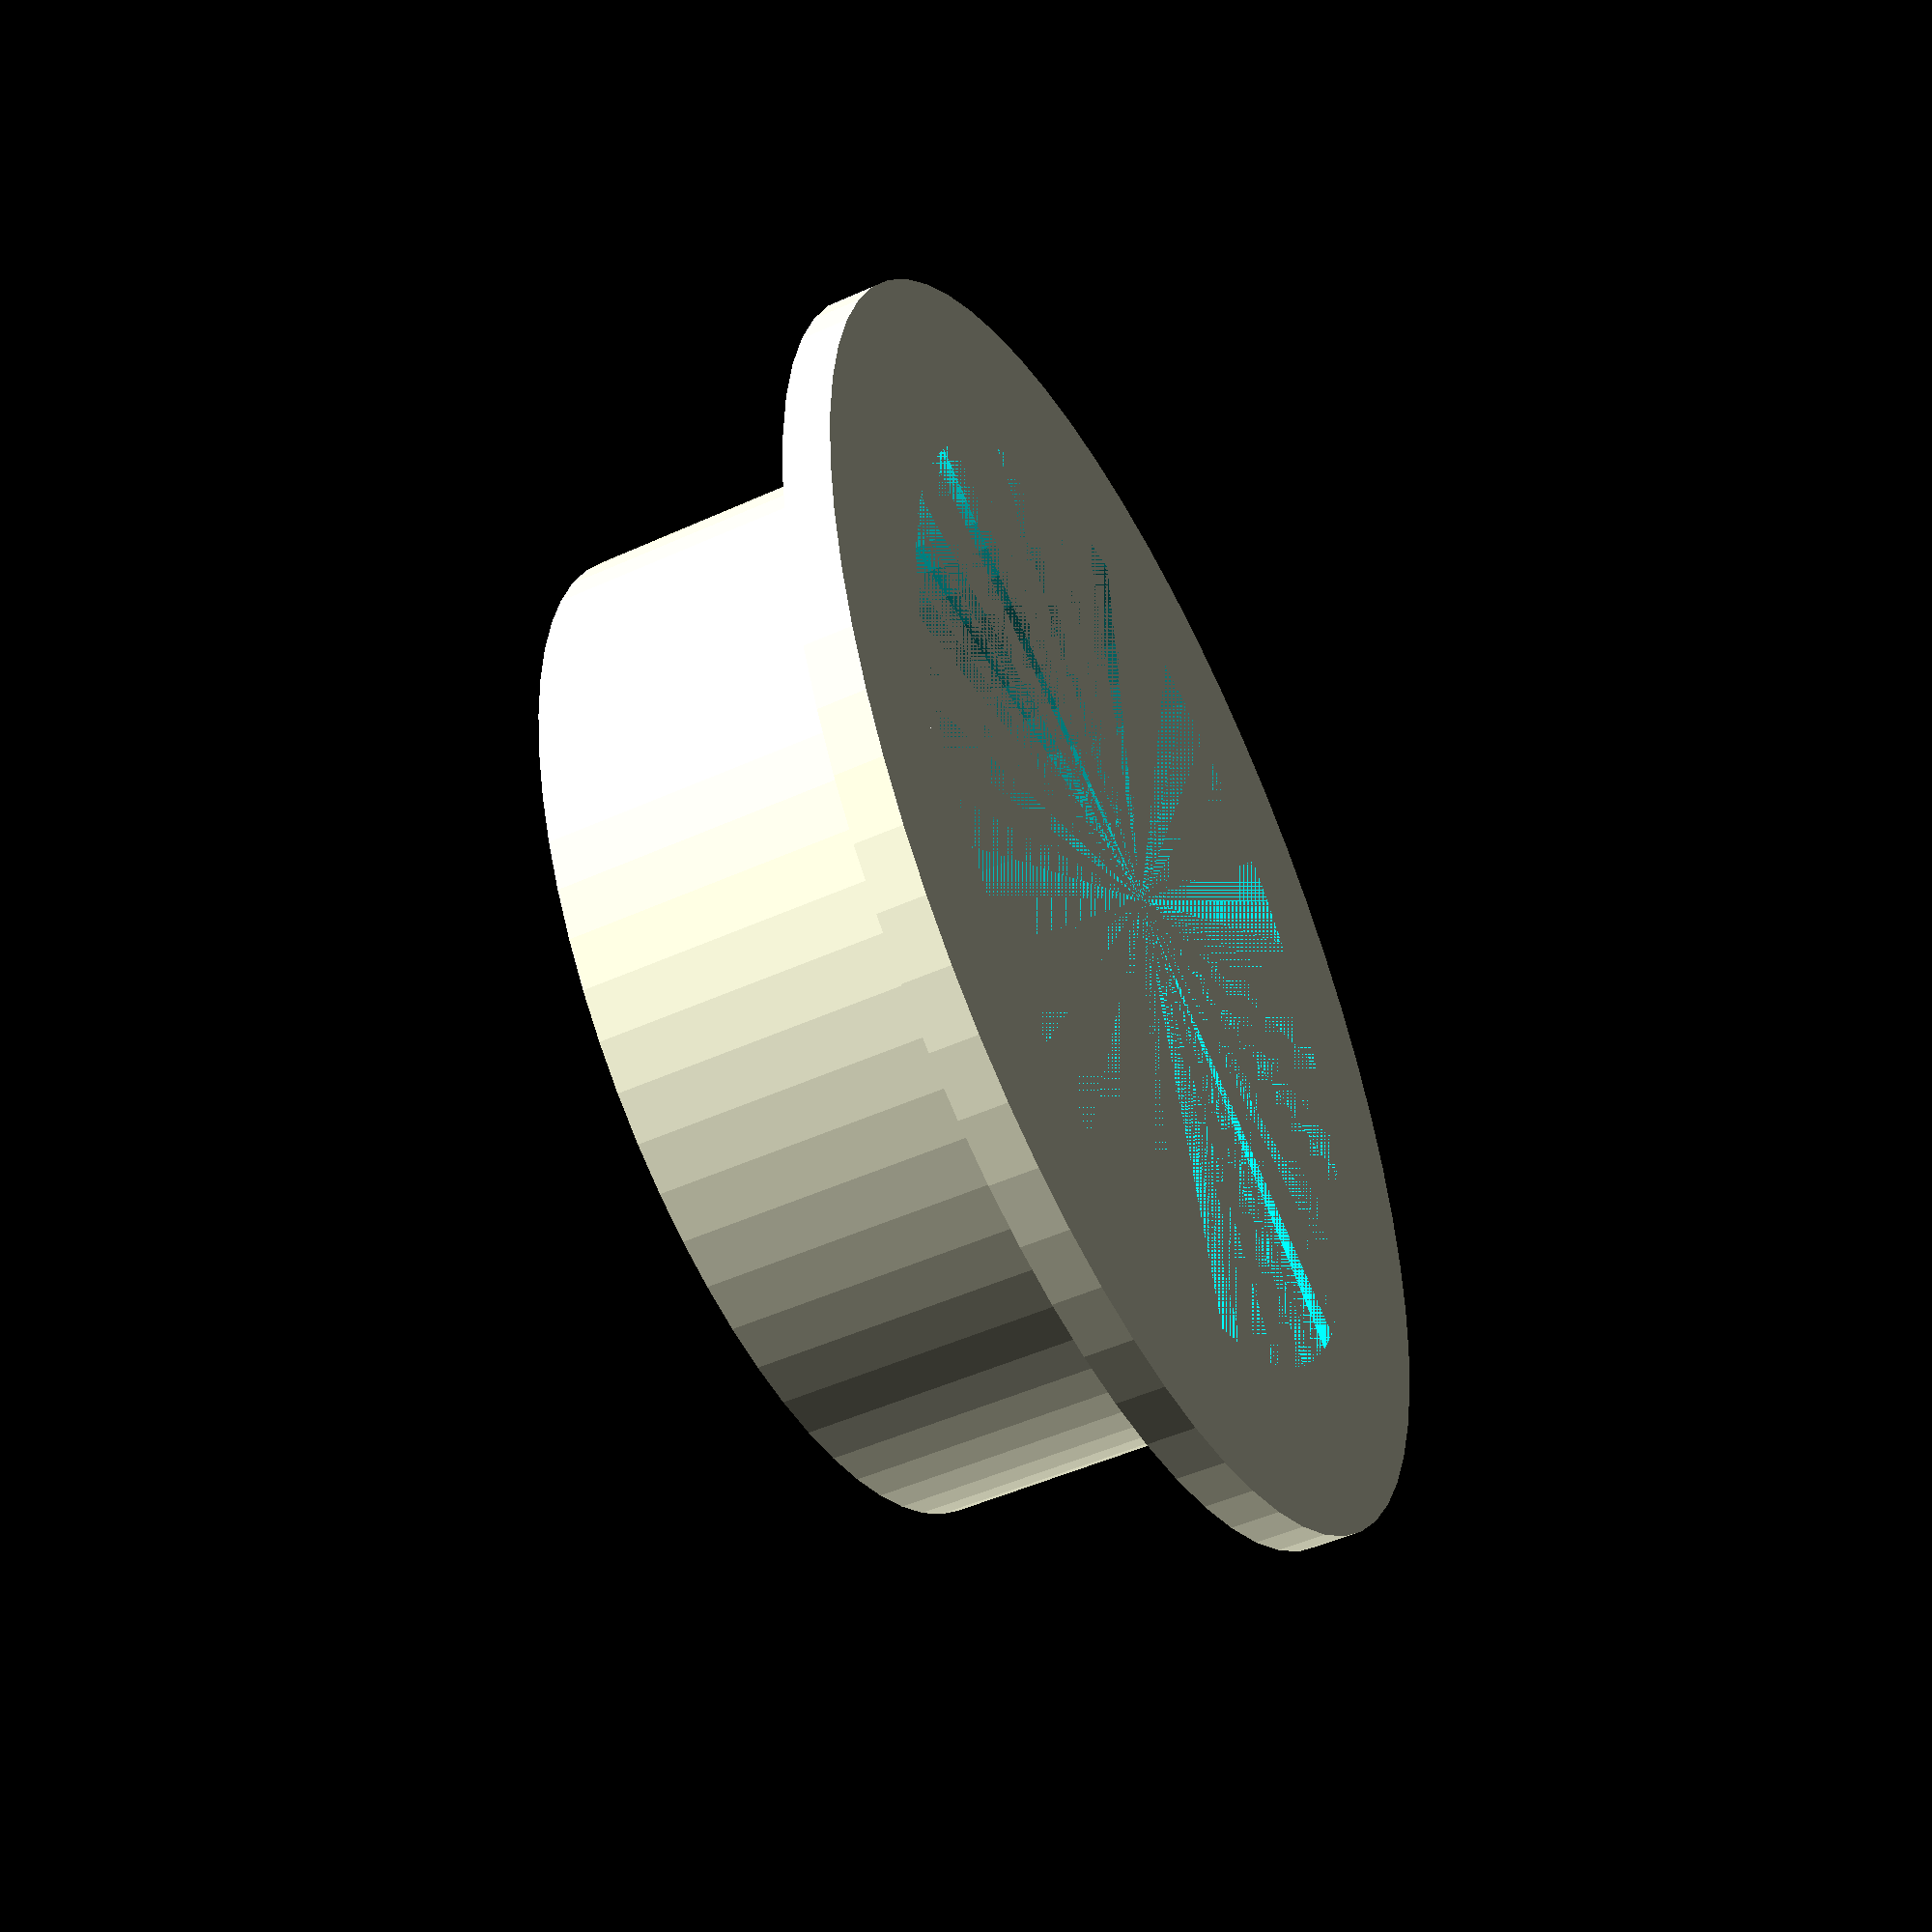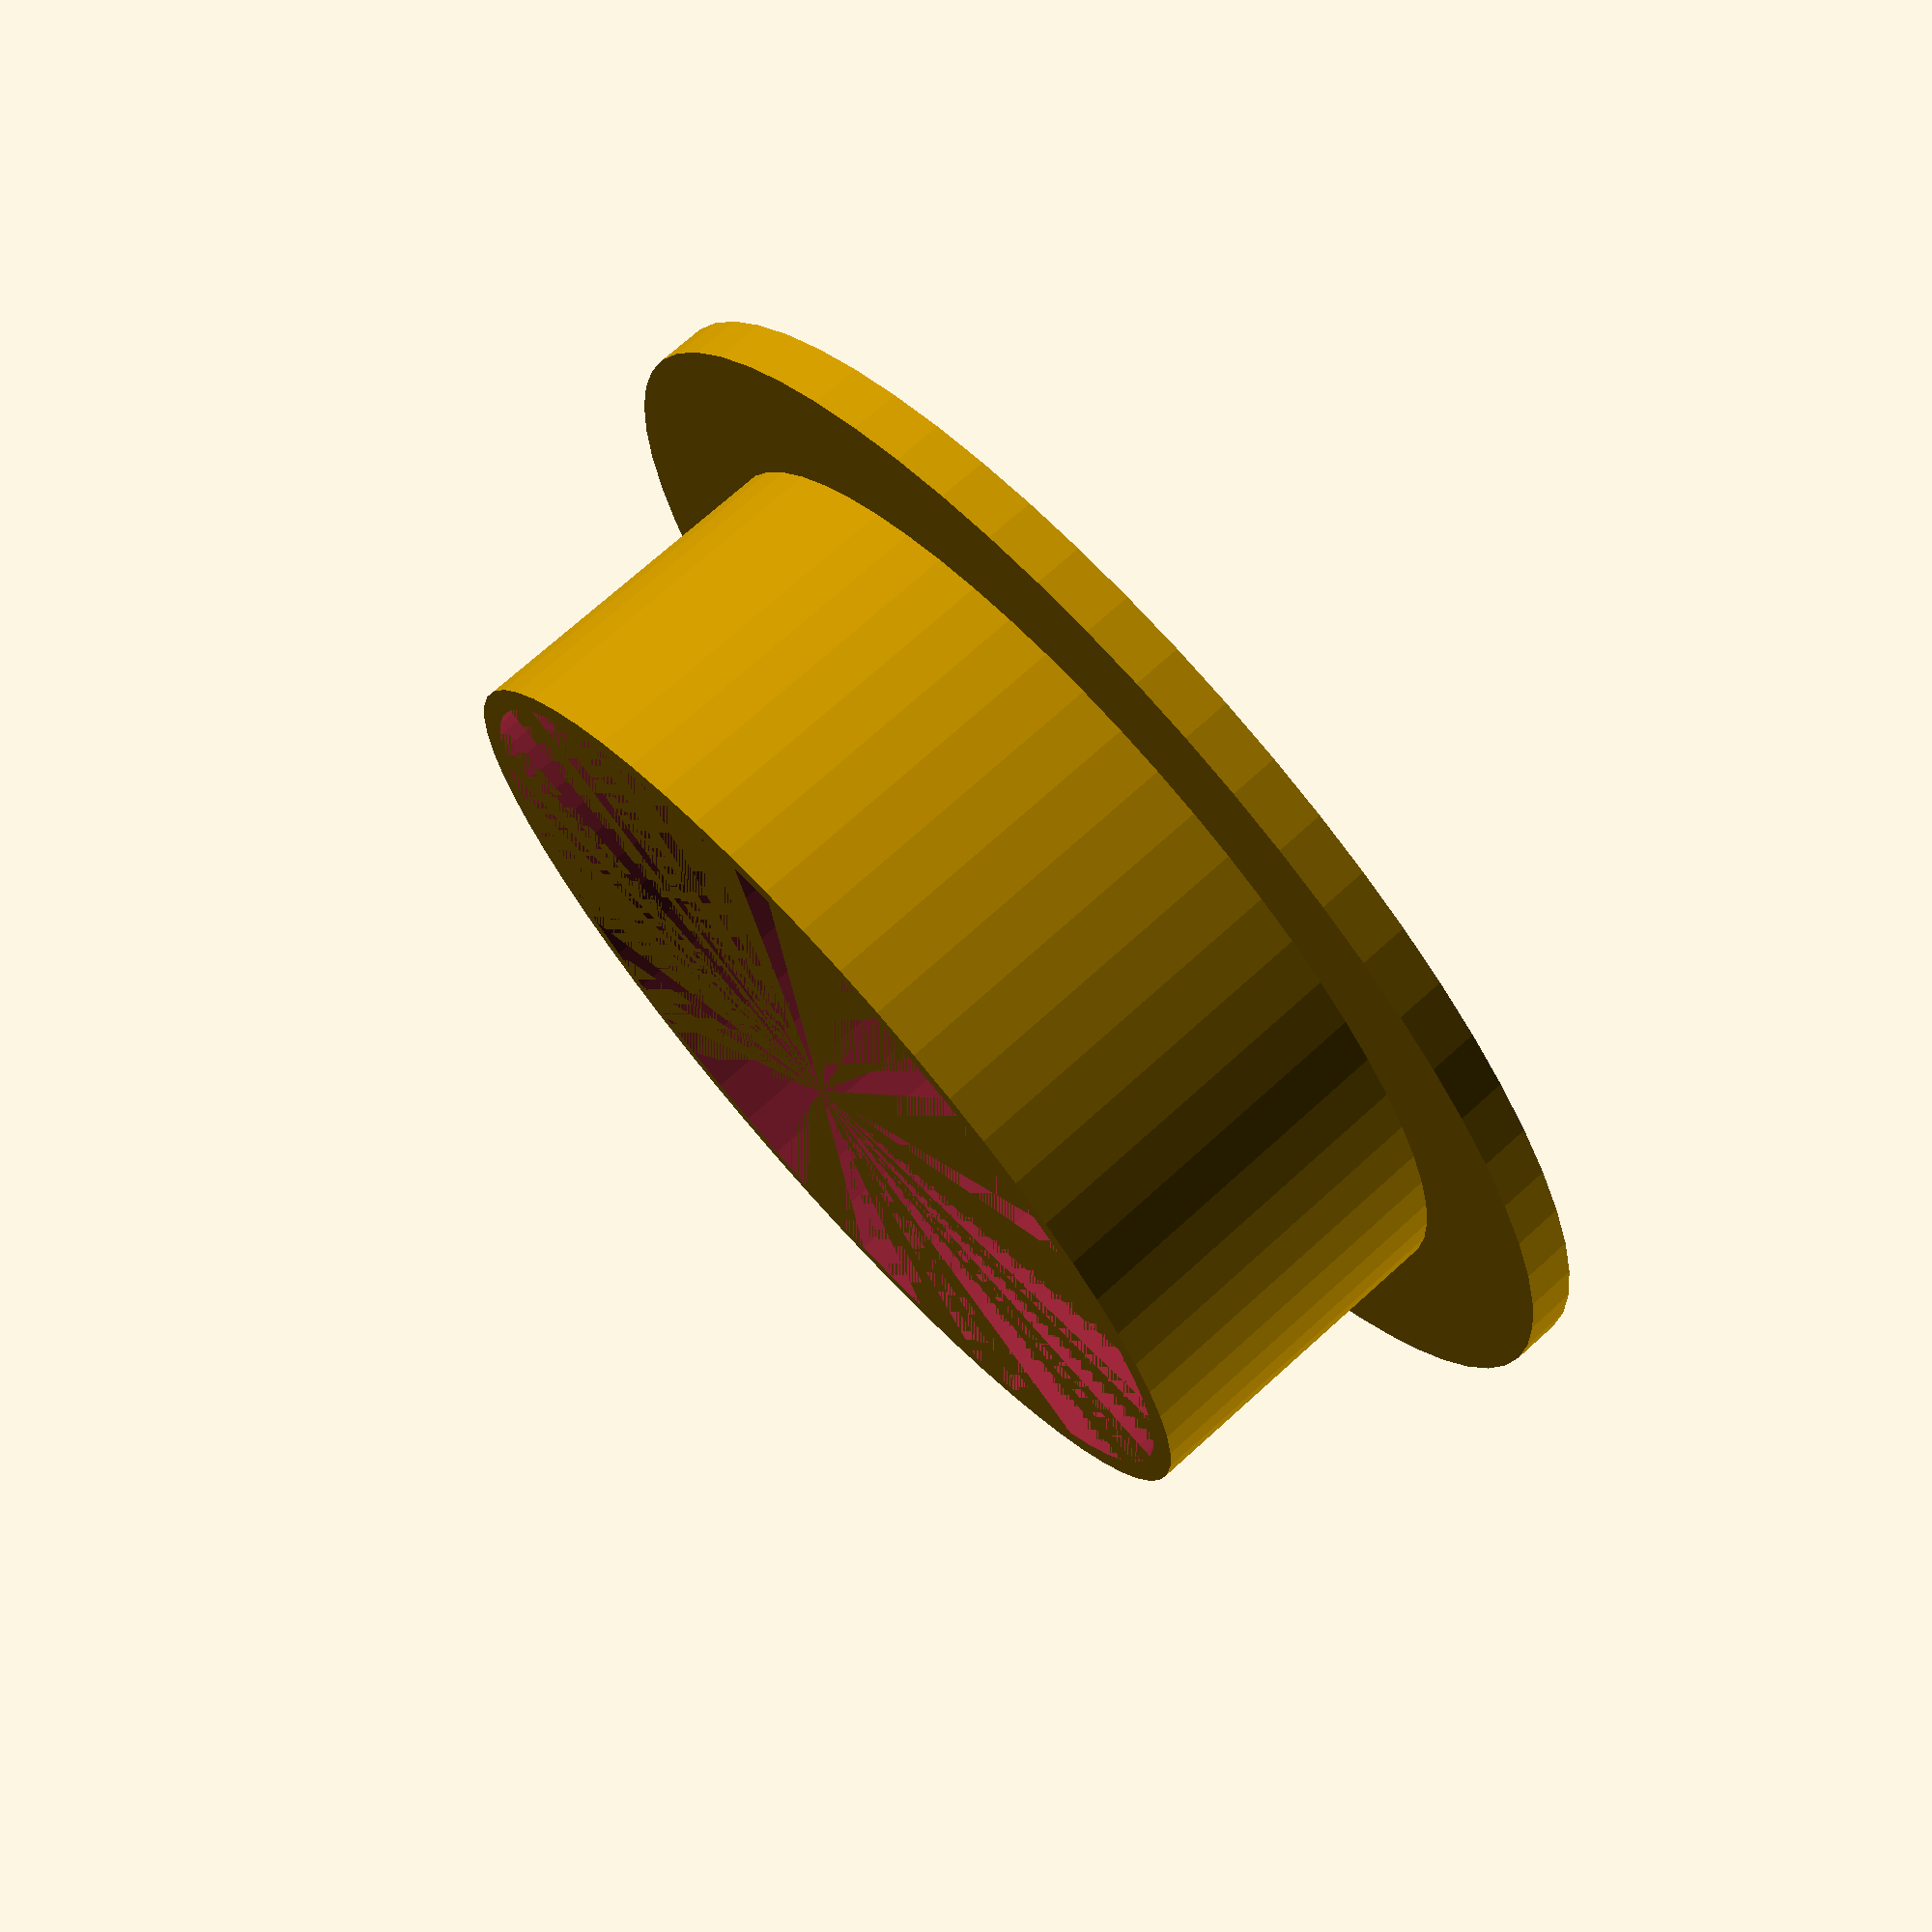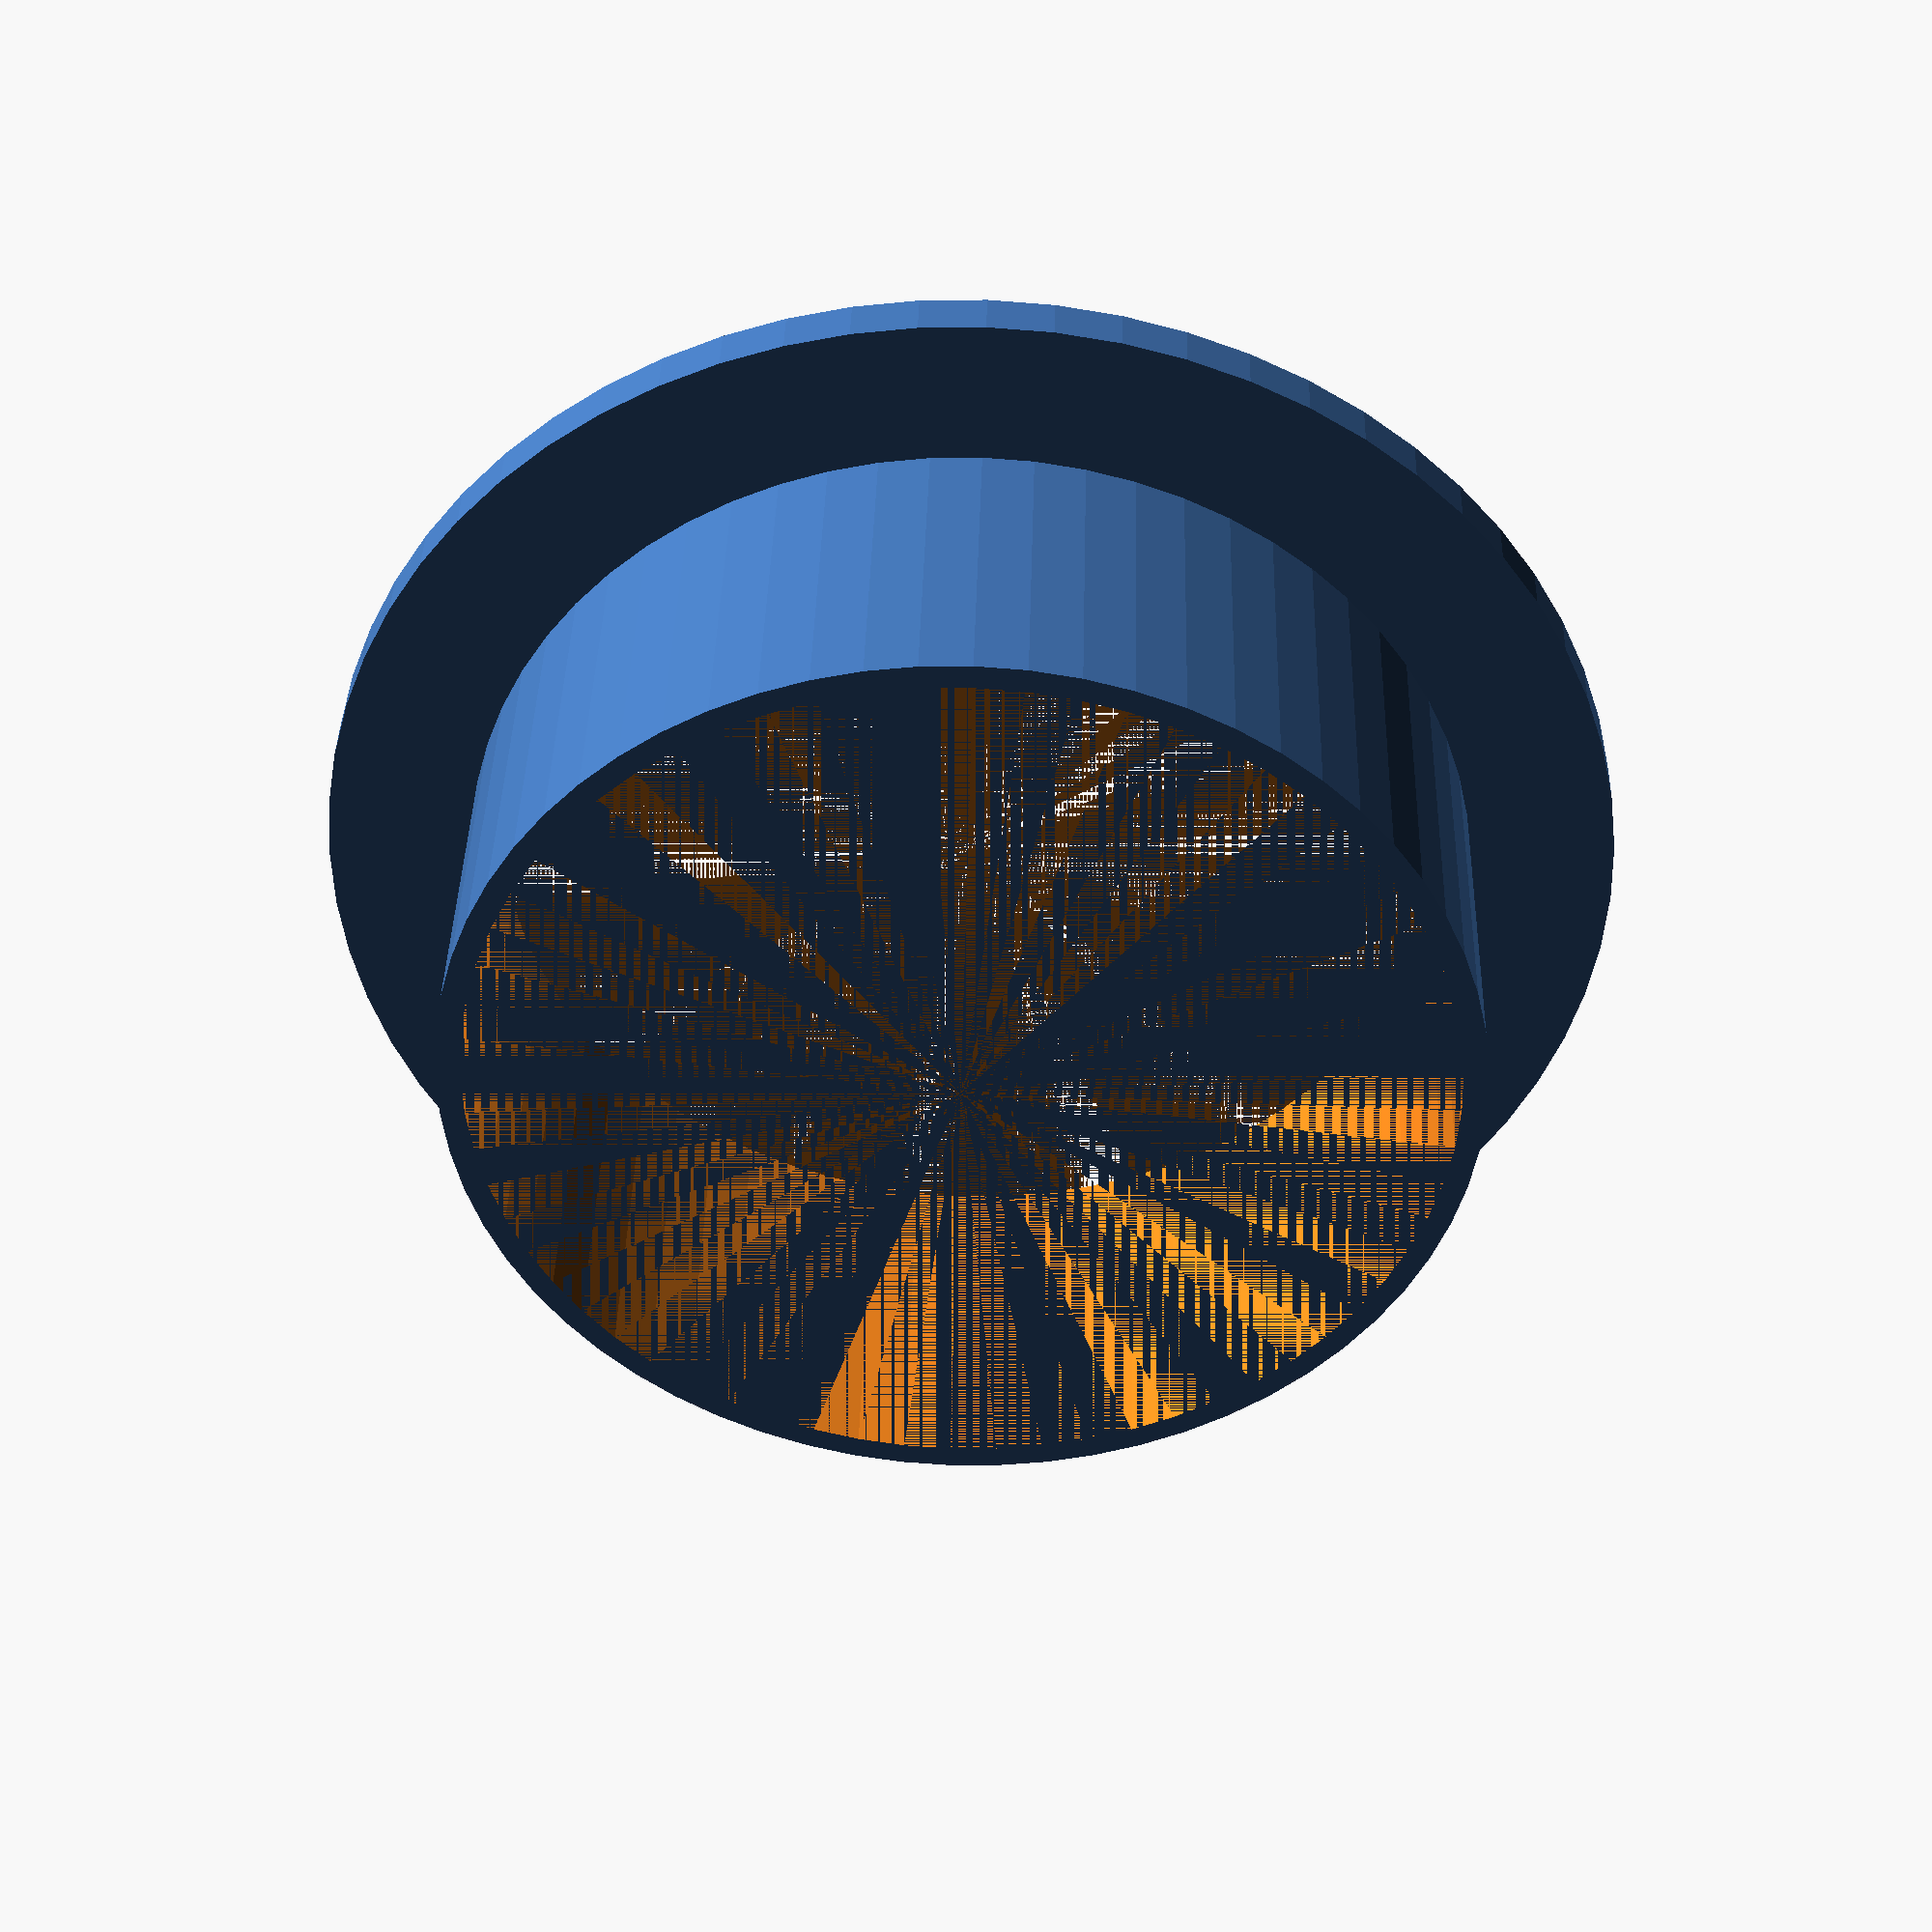
<openscad>
$fn = $preview ? 64 : 256;

height = 8;
width = 20;
thickness = 1;
base_width = 7;
base_height = 1;

difference() {
	union() {
		cylinder(height, d=width+thickness, center=true);
		translate([0, 0, -height/2+base_height/2]) cylinder(base_height, d=width+base_width, center=true);
	}
	cylinder(height, d=width, center=true);
}

</openscad>
<views>
elev=228.5 azim=34.4 roll=63.1 proj=p view=solid
elev=287.6 azim=146.0 roll=47.9 proj=p view=wireframe
elev=320.6 azim=40.7 roll=1.5 proj=p view=solid
</views>
